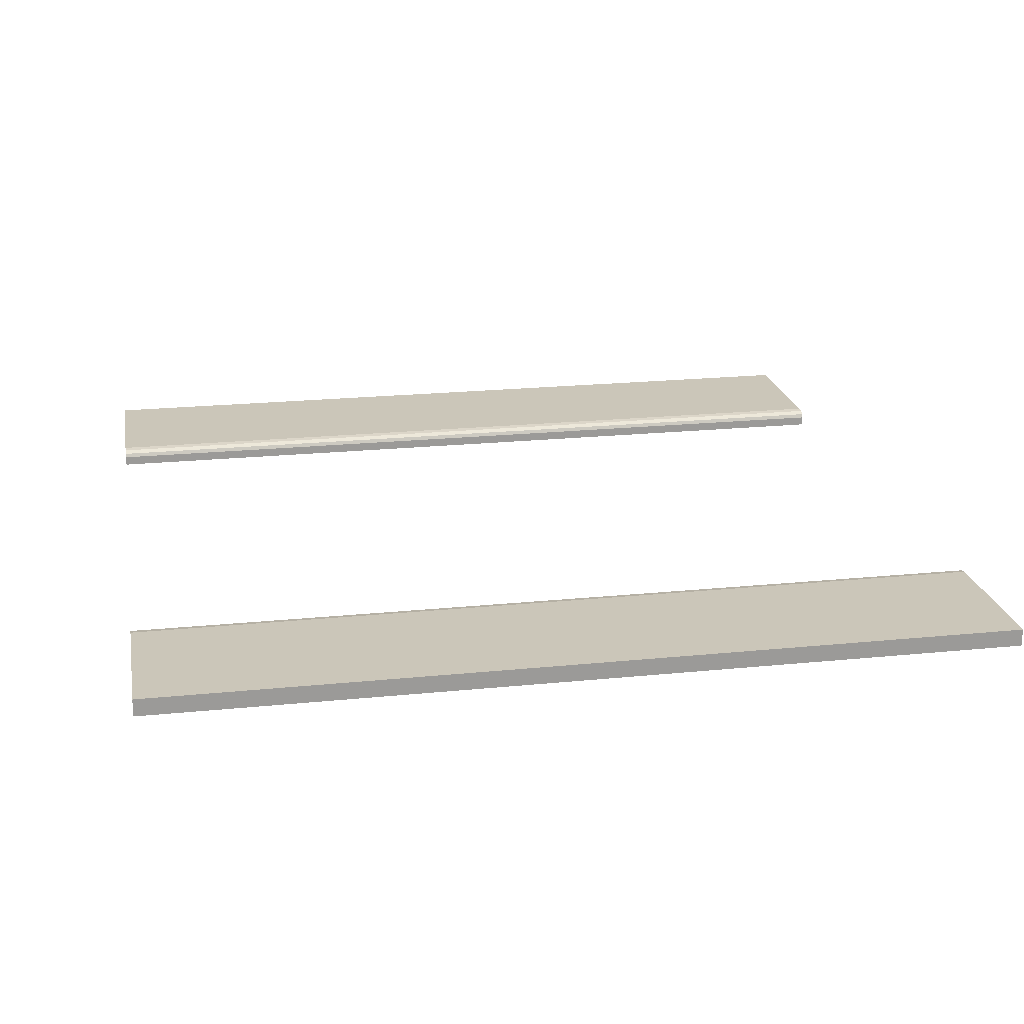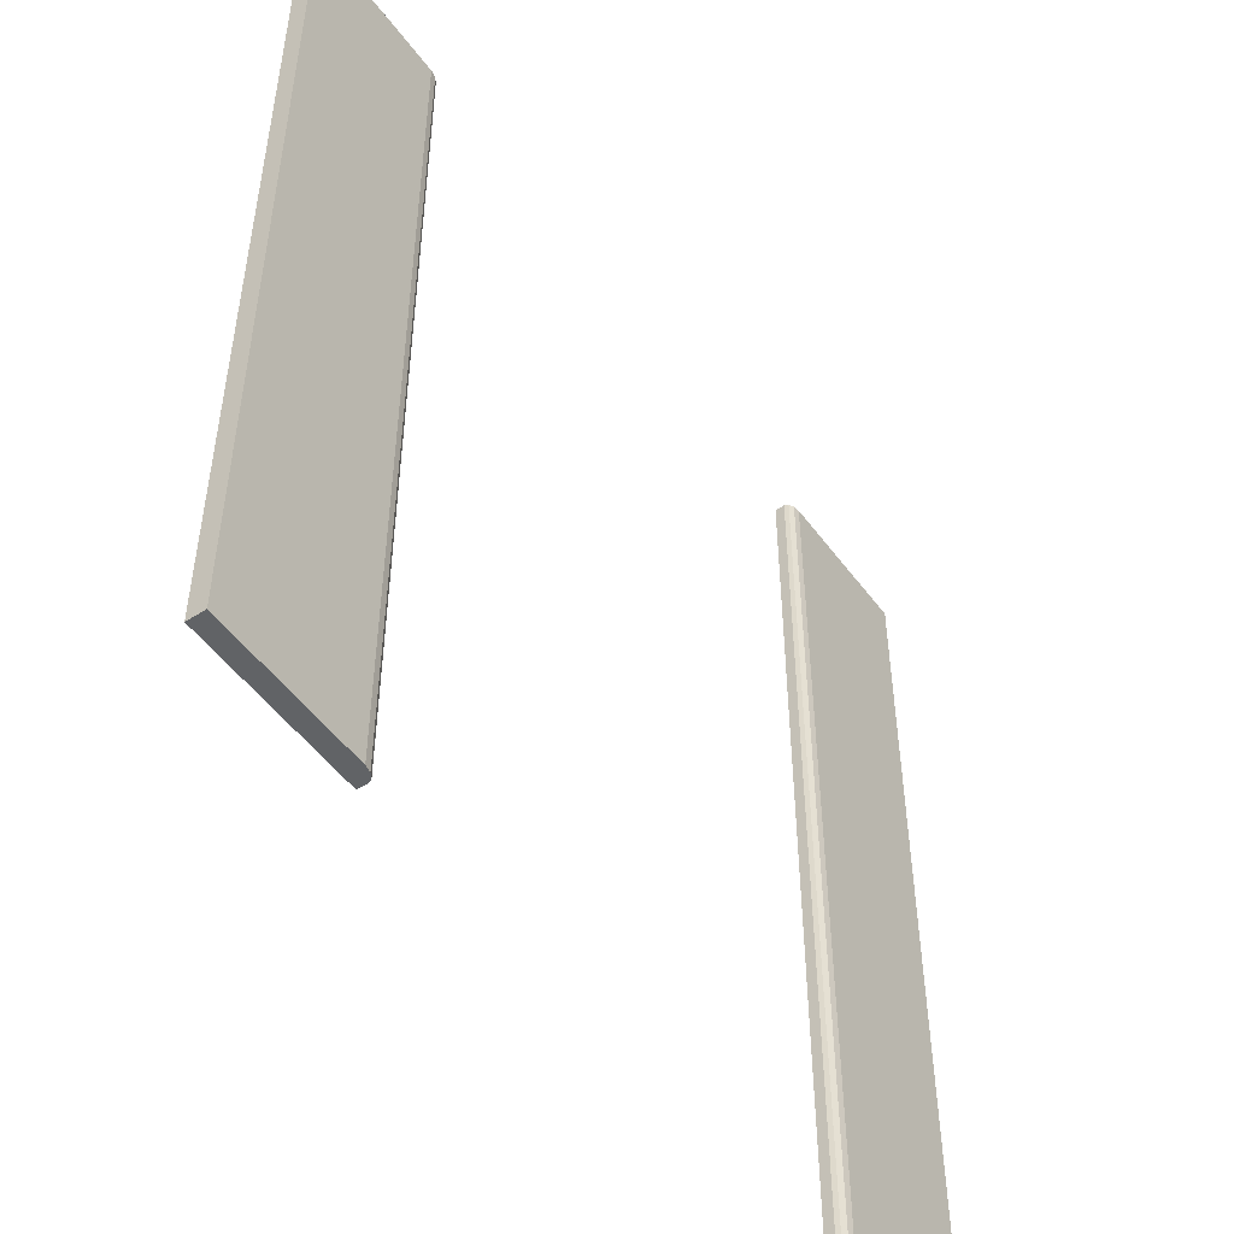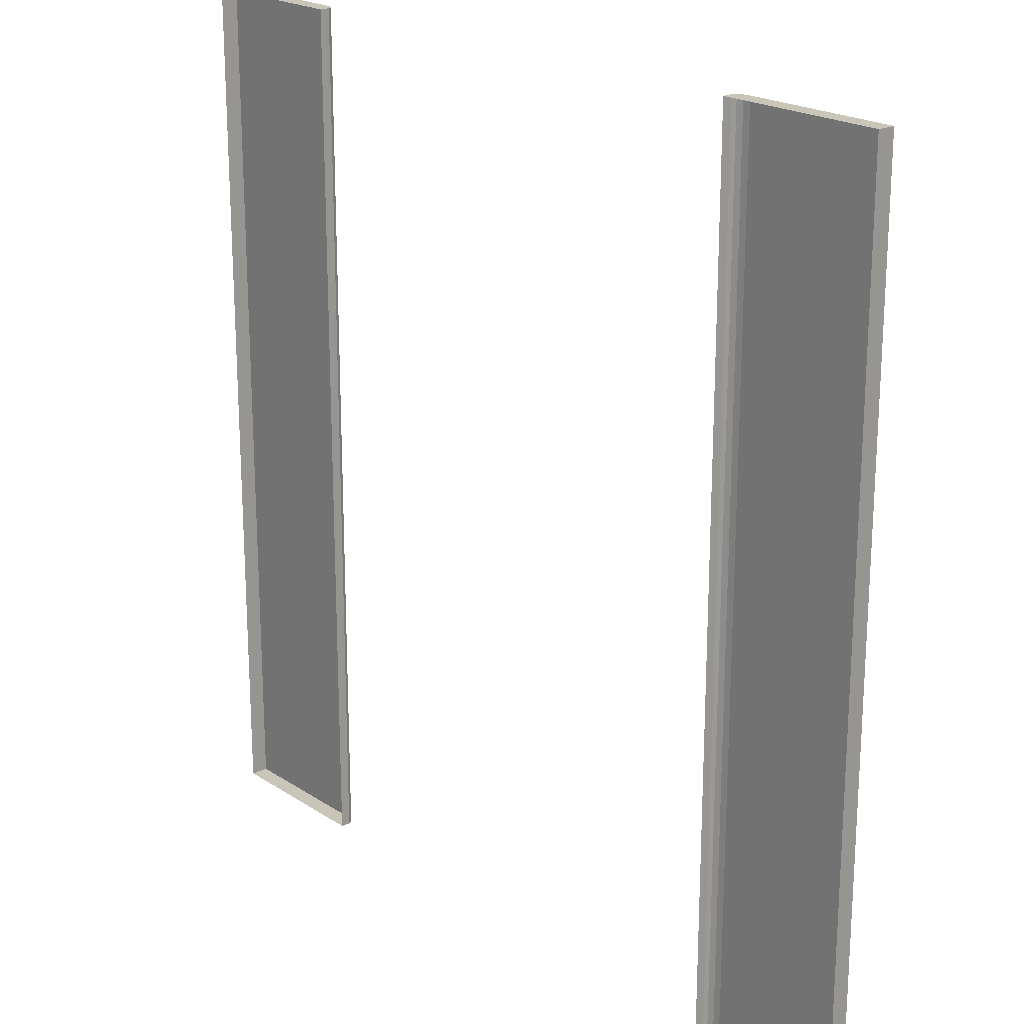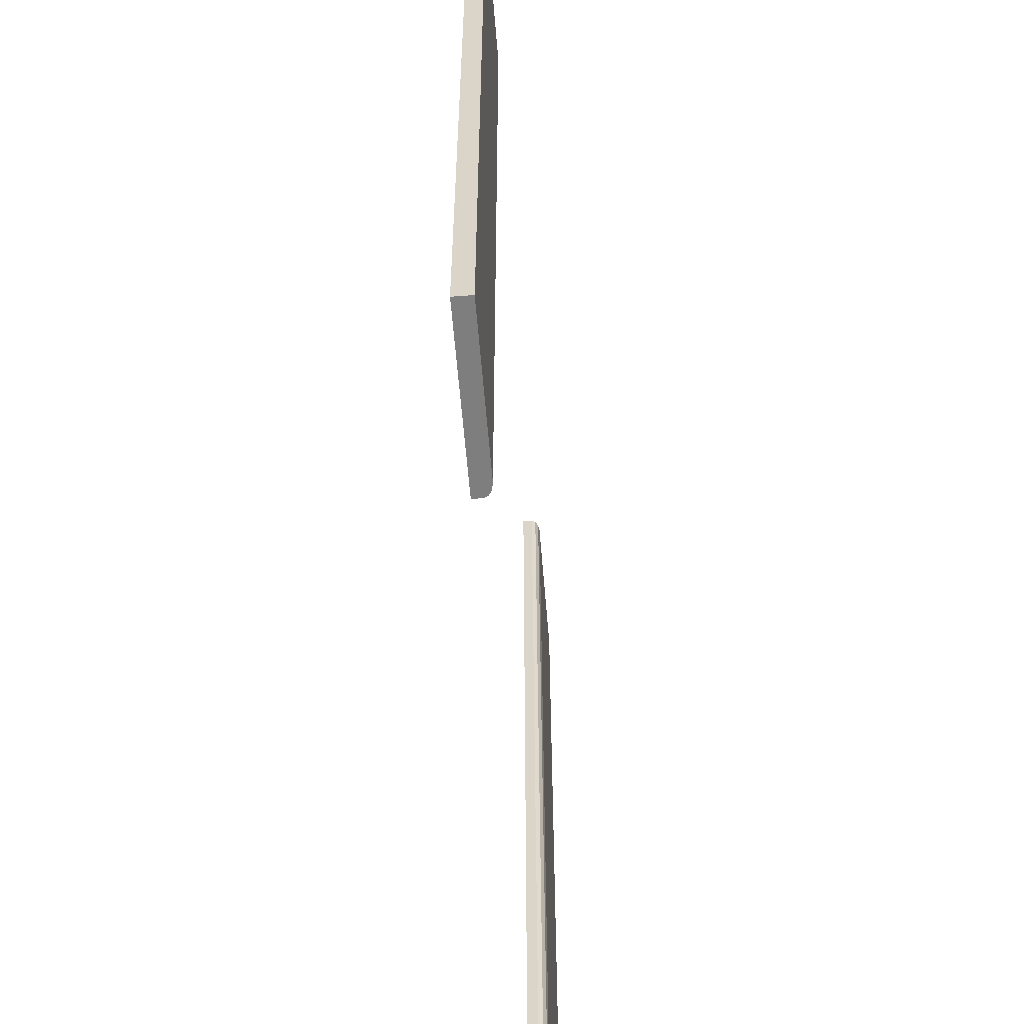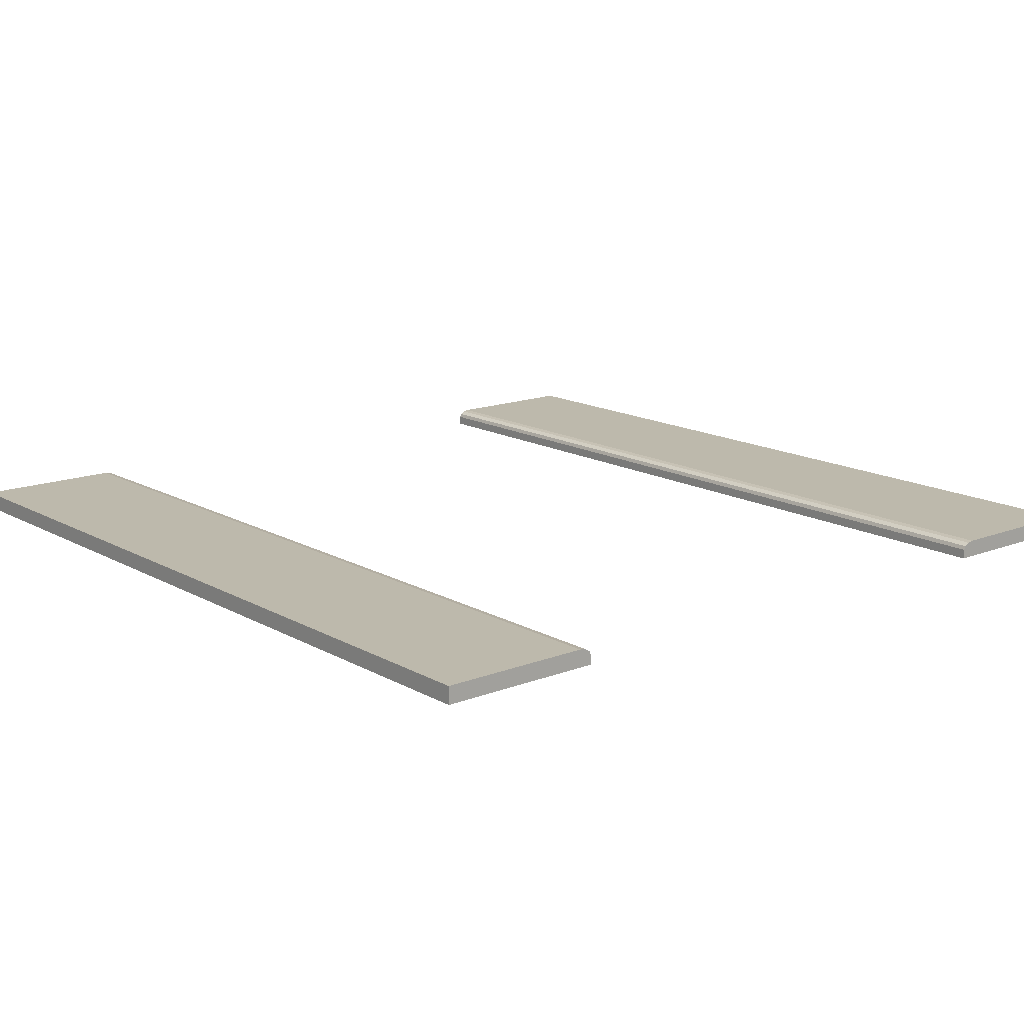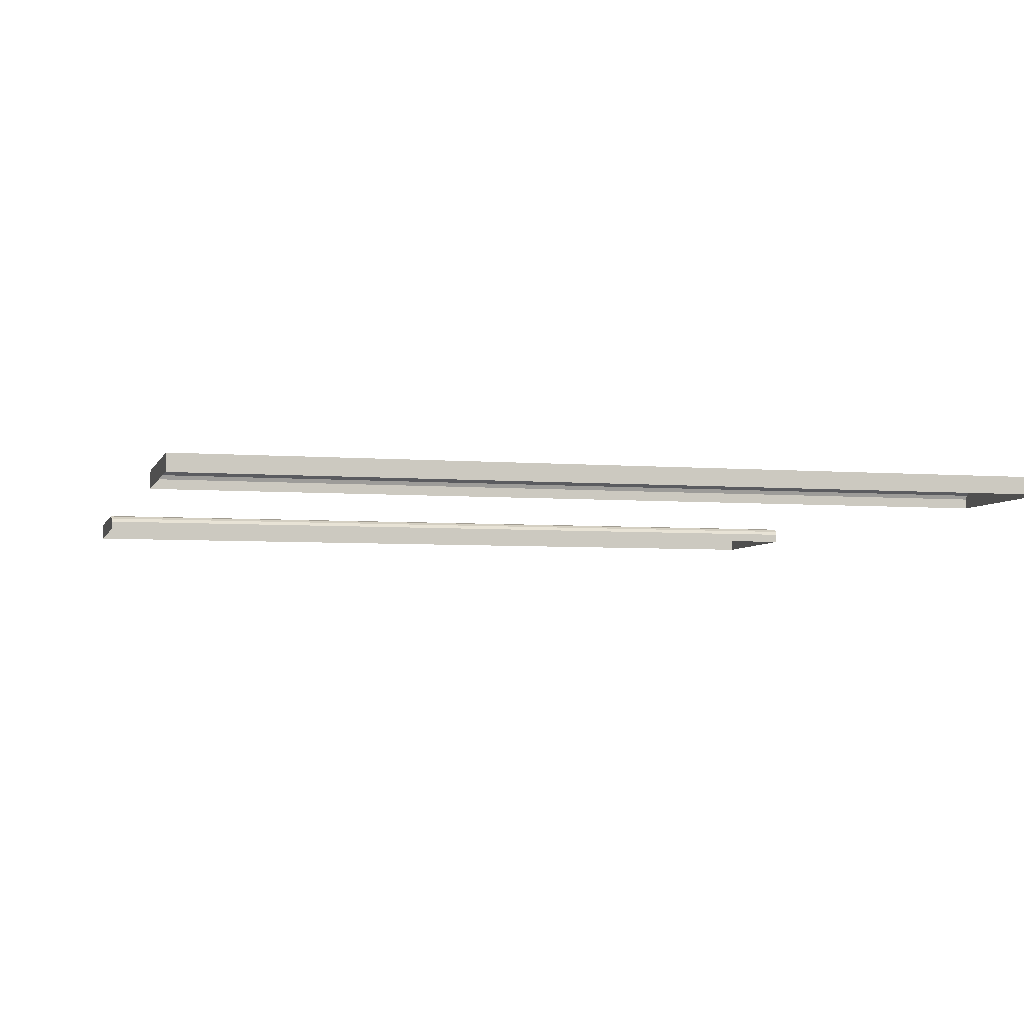
<metadata>
{"format":"obj","ext":"obj","renderer":"f3d","projection":"perspective","resolution":1024,"background":"white","views":[{"elev":20.9,"azim":-100.4,"up":"+Y"},{"elev":-50.8,"azim":125.1,"up":"+Z"},{"elev":20.7,"azim":49.5,"up":"+Z"},{"elev":-59.4,"azim":94.6,"up":"+Z"},{"elev":15.0,"azim":-39.9,"up":"+Y"},{"elev":-4.8,"azim":-104.8,"up":"+Y"}]}
</metadata>
<code>
o Sidewalk
v -6.206 0.08 10
v -6.206 0.08 -10
v 6.206 0.08 10
v 6.206 0.08 -10
v -10 0.08 10
v -10 0.08 -10
v 10 0.08 -10
v 10 0.08 10
v -10 0.48 10
v -10 0.48 -10
v 10 0.48 -10
v 10 0.48 10
v -6.206 0.2995 10
v -6.507 0.48 10
v -6.246 0.3897 10
v -6.356 0.4558 10
v -6.507 0.48 -10
v -6.206 0.2995 -10
v -6.356 0.4558 -10
v -6.246 0.3897 -10
v 6.206 0.2995 -10
v 6.507 0.48 -10
v 6.246 0.3897 -10
v 6.356 0.4558 -10
v 6.507 0.48 10
v 6.206 0.2995 10
v 6.356 0.4558 10
v 6.246 0.3897 10
f 6 5 9 10
f 4 3 26 21
f 5 1 13 15 16 14 9
f 7 4 21 23 24 22 11
f 3 8 12 25 27 28 26
f 2 6 10 17 19 20 18
f 22 25 12 11
f 14 17 10 9
f 8 7 11 12
f 13 18 20 15
f 15 20 19 16
f 16 19 17 14
f 21 26 28 23
f 23 28 27 24
f 24 27 25 22
f 1 2 18 13

</code>
